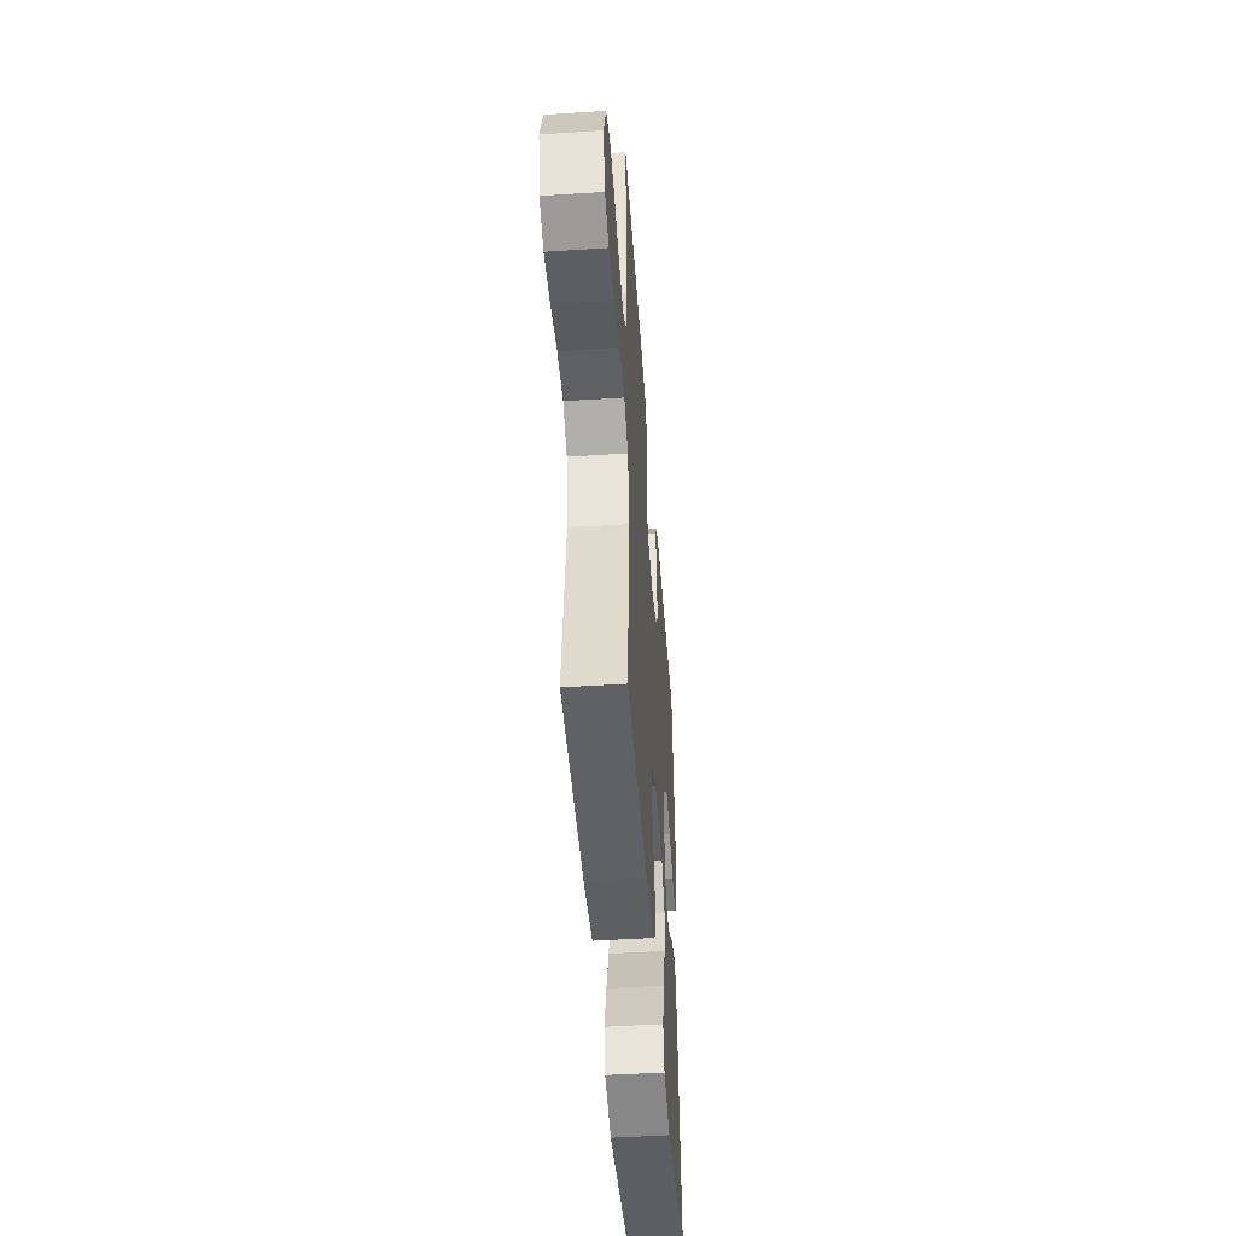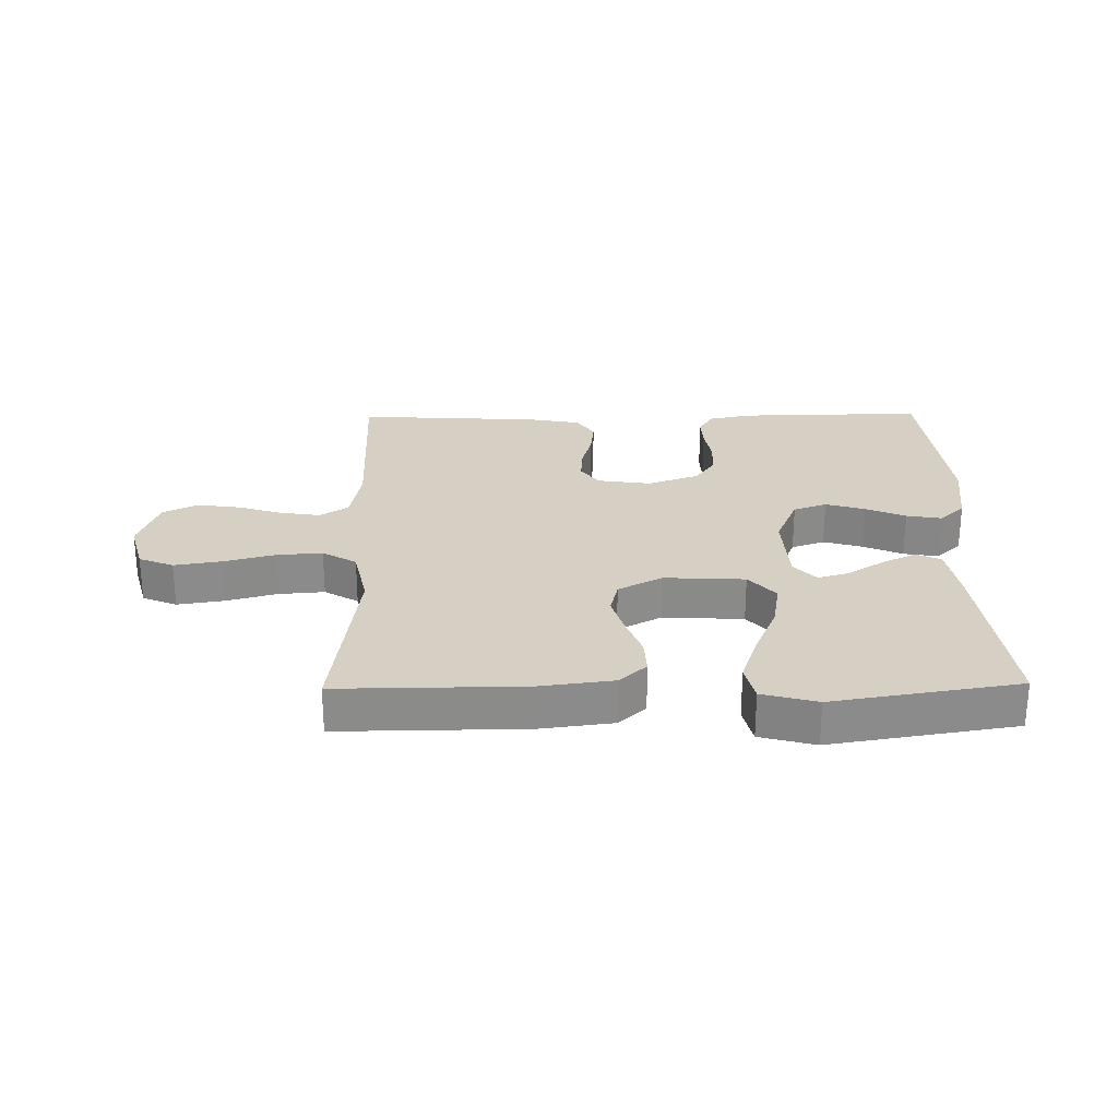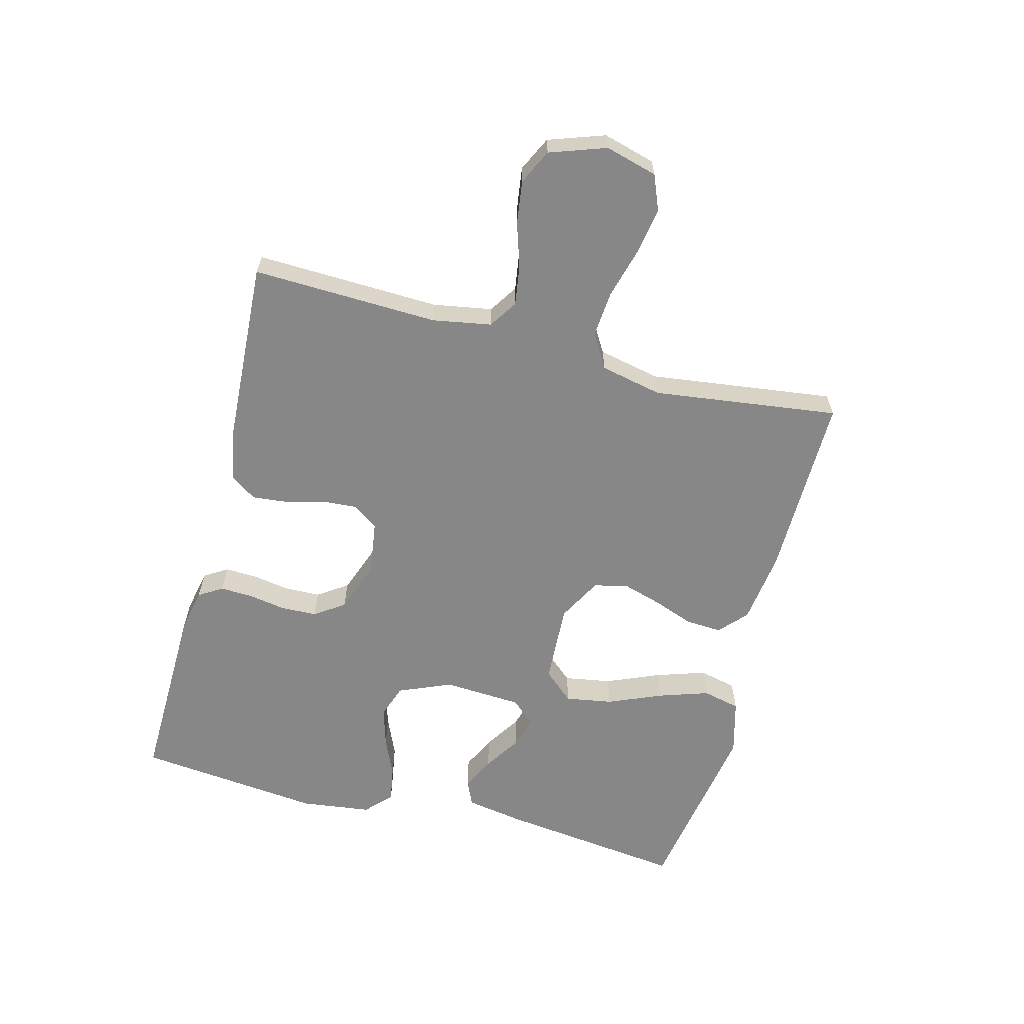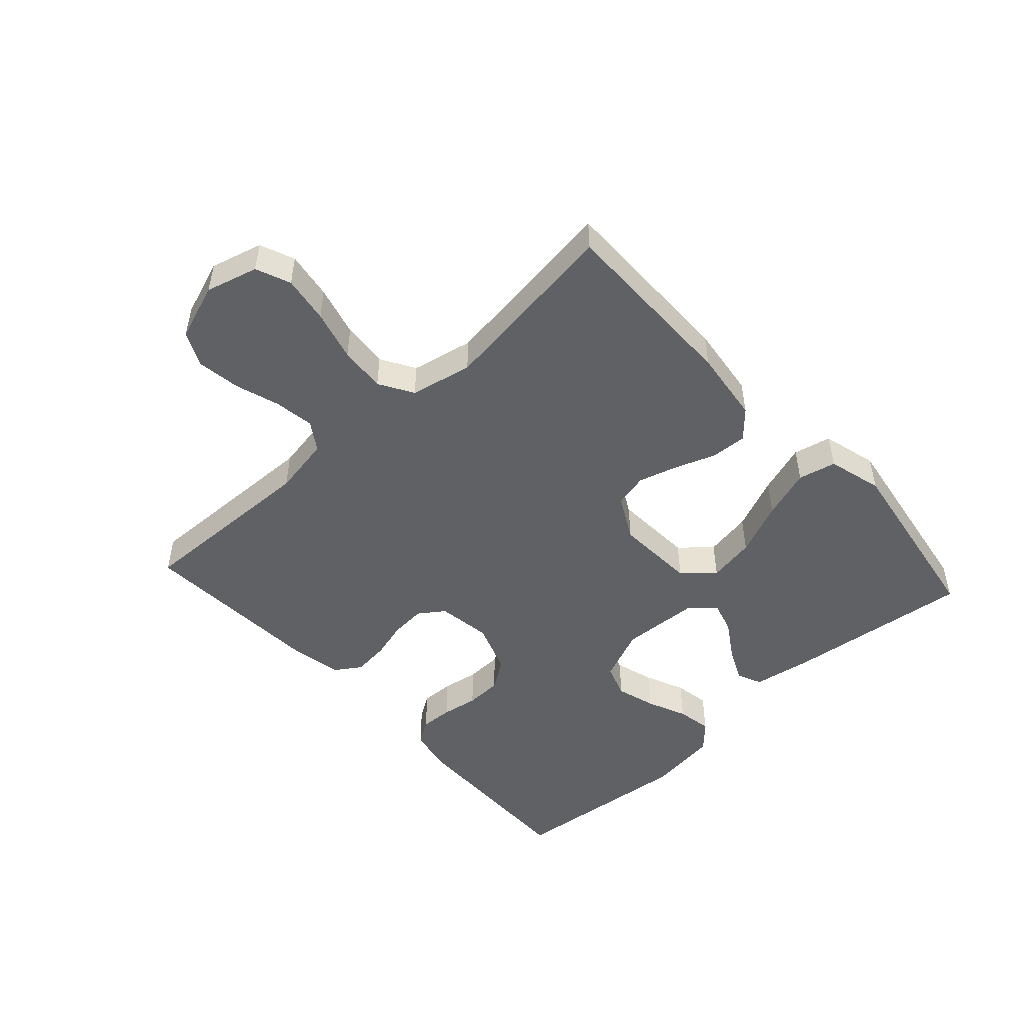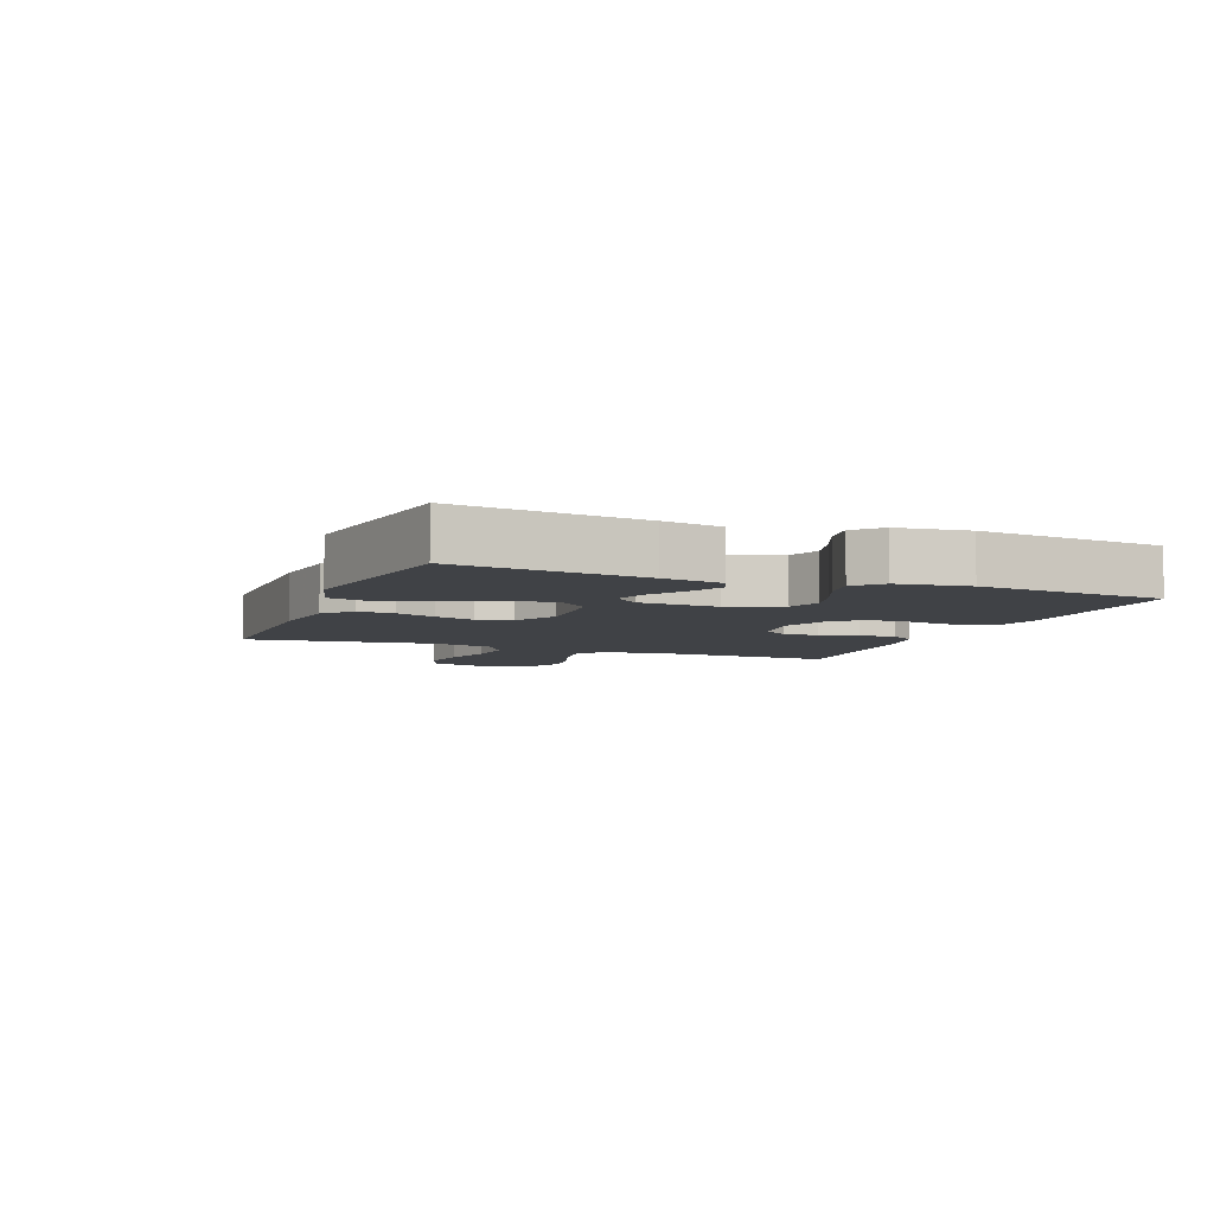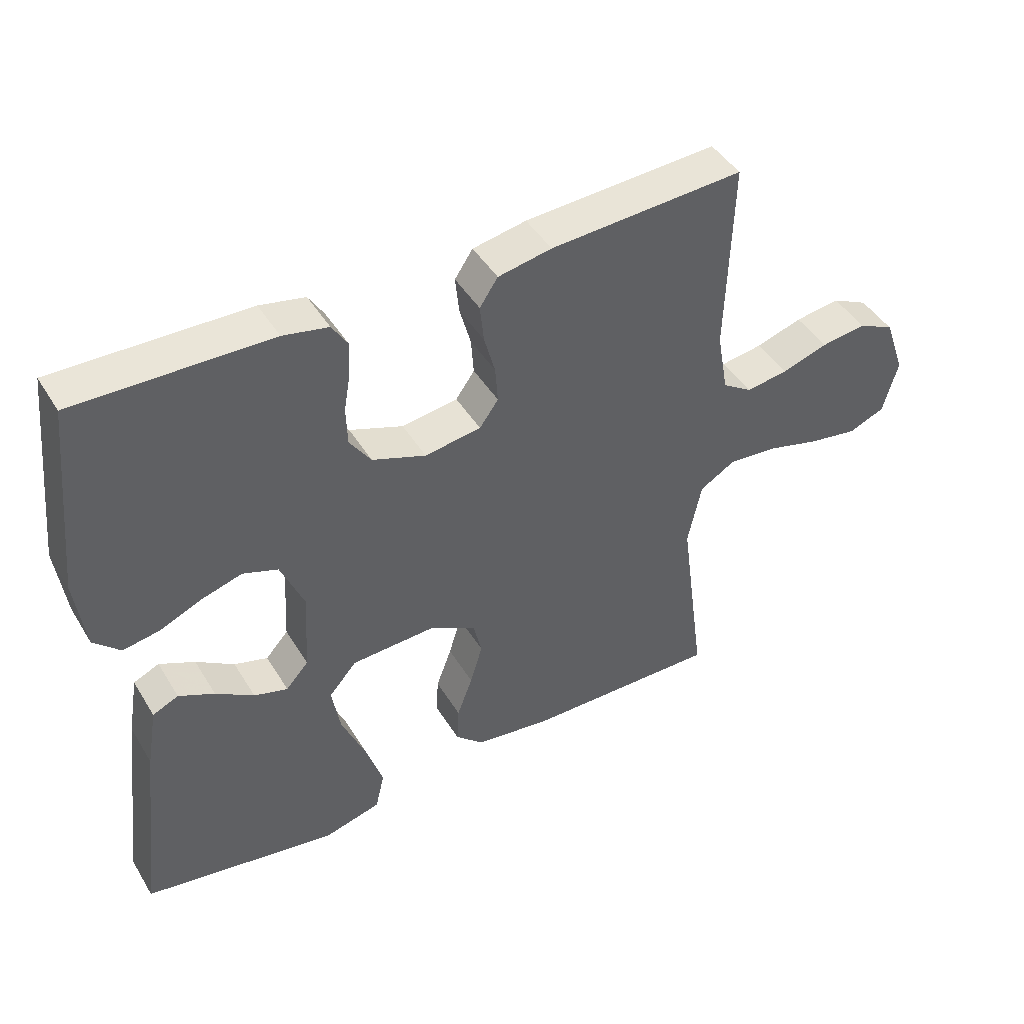
<metadata>
{"format":"obj","ext":"obj","renderer":"f3d","projection":"perspective","resolution":1024,"background":"white","views":[{"elev":-47.6,"azim":94.2,"up":"+Z"},{"elev":26.4,"azim":179.1,"up":"+Y"},{"elev":-62.3,"azim":75.2,"up":"+Y"},{"elev":-49.6,"azim":132.4,"up":"+Y"},{"elev":-6.2,"azim":-111.4,"up":"+Y"},{"elev":44.6,"azim":-29.5,"up":"+Z"}]}
</metadata>
<code>
v 0.5 0.07 0.5
v 0.491 0.07 0.2
v 0.508 0.07 0.105
v 0.554 0.07 0.075
v 0.619 0.07 0.085
v 0.69 0.07 0.108
v 0.76 0.07 0.118
v 0.816 0.07 0.091
v 0.848 0.07 0
v 0.825 0.07 -0.084
v 0.769 0.07 -0.107
v 0.693 0.07 -0.095
v 0.611 0.07 -0.073
v 0.536 0.07 -0.067
v 0.481 0.07 -0.1
v 0.46 0.07 -0.2
v 0.5 0.07 -0.5
v 0.2 0.07 -0.498
v 0.082 0.07 -0.483
v 0.038 0.07 -0.443
v 0.041 0.07 -0.385
v 0.065 0.07 -0.32
v 0.084 0.07 -0.256
v 0.071 0.07 -0.201
v 0 0.07 -0.163
v -0.131 0.07 -0.17
v -0.174 0.07 -0.219
v -0.161 0.07 -0.295
v -0.124 0.07 -0.382
v -0.097 0.07 -0.463
v -0.111 0.07 -0.524
v -0.2 0.07 -0.548
v -0.5 0.07 -0.5
v -0.464 0.07 -0.2
v -0.448 0.07 -0.105
v -0.408 0.07 -0.087
v -0.353 0.07 -0.113
v -0.294 0.07 -0.151
v -0.242 0.07 -0.166
v -0.207 0.07 -0.127
v -0.2 0.07 0
v -0.236 0.07 0.085
v -0.29 0.07 0.104
v -0.354 0.07 0.085
v -0.418 0.07 0.057
v -0.475 0.07 0.047
v -0.516 0.07 0.086
v -0.531 0.07 0.2
v -0.5 0.07 0.5
v -0.2 0.07 0.495
v -0.13 0.07 0.481
v -0.106 0.07 0.443
v -0.108 0.07 0.39
v -0.118 0.07 0.331
v -0.116 0.07 0.272
v -0.083 0.07 0.224
v 0 0.07 0.194
v 0.087 0.07 0.207
v 0.116 0.07 0.248
v 0.112 0.07 0.304
v 0.095 0.07 0.366
v 0.089 0.07 0.424
v 0.117 0.07 0.466
v 0.2 0.07 0.482
v 0.5 0 0.5
v 0.491 0 0.2
v 0.508 0 0.105
v 0.554 0 0.075
v 0.619 0 0.085
v 0.69 0 0.108
v 0.76 0 0.118
v 0.816 0 0.091
v 0.848 0 0
v 0.825 0 -0.084
v 0.769 0 -0.107
v 0.693 0 -0.095
v 0.611 0 -0.073
v 0.536 0 -0.067
v 0.481 0 -0.1
v 0.46 0 -0.2
v 0.5 0 -0.5
v 0.2 0 -0.498
v 0.082 0 -0.483
v 0.038 0 -0.443
v 0.041 0 -0.385
v 0.065 0 -0.32
v 0.084 0 -0.256
v 0.071 0 -0.201
v 0 0 -0.163
v -0.131 0 -0.17
v -0.174 0 -0.219
v -0.161 0 -0.295
v -0.124 0 -0.382
v -0.097 0 -0.463
v -0.111 0 -0.524
v -0.2 0 -0.548
v -0.5 0 -0.5
v -0.464 0 -0.2
v -0.448 0 -0.105
v -0.408 0 -0.087
v -0.353 0 -0.113
v -0.294 0 -0.151
v -0.242 0 -0.166
v -0.207 0 -0.127
v -0.2 0 0
v -0.236 0 0.085
v -0.29 0 0.104
v -0.354 0 0.085
v -0.418 0 0.057
v -0.475 0 0.047
v -0.516 0 0.086
v -0.531 0 0.2
v -0.5 0 0.5
v -0.2 0 0.495
v -0.13 0 0.481
v -0.106 0 0.443
v -0.108 0 0.39
v -0.118 0 0.331
v -0.116 0 0.272
v -0.083 0 0.224
v 0 0 0.194
v 0.087 0 0.207
v 0.116 0 0.248
v 0.112 0 0.304
v 0.095 0 0.366
v 0.089 0 0.424
v 0.117 0 0.466
v 0.2 0 0.482
f 63 64 1 2
f 60 61 62 63
f 59 60 63 2
f 58 59 2 3
f 57 58 3 4
f 51 52 53 54
f 51 54 55
f 50 51 55
f 49 50 55
f 48 49 55 56
f 44 45 46 47
f 43 44 47 48
f 42 43 48 56
f 35 36 37 38
f 33 34 35 38
f 33 38 39
f 32 33 39 40
f 28 29 30 31
f 28 31 32 40
f 19 20 21 22
f 19 22 23
f 16 17 18 19
f 15 16 19 23
f 14 15 23 24
f 10 11 12 13
f 10 13 14
f 9 10 14
f 8 9 14
f 5 6 7 8
f 4 5 8 14
f 57 4 14 24
f 41 42 56 57
f 27 28 40
f 26 27 40 41
f 25 26 41 57
f 24 25 57
f 66 65 128 127
f 127 126 125 124
f 66 127 124 123
f 67 66 123 122
f 68 67 122 121
f 118 117 116 115
f 119 118 115
f 119 115 114
f 119 114 113
f 120 119 113 112
f 111 110 109 108
f 112 111 108 107
f 120 112 107 106
f 102 101 100 99
f 102 99 98 97
f 103 102 97
f 104 103 97 96
f 95 94 93 92
f 104 96 95 92
f 86 85 84 83
f 87 86 83
f 83 82 81 80
f 87 83 80 79
f 88 87 79 78
f 77 76 75 74
f 78 77 74
f 78 74 73
f 78 73 72
f 72 71 70 69
f 78 72 69 68
f 88 78 68 121
f 121 120 106 105
f 104 92 91
f 105 104 91 90
f 121 105 90 89
f 121 89 88
f 1 65 66 2
f 2 66 67 3
f 3 67 68 4
f 4 68 69 5
f 5 69 70 6
f 6 70 71 7
f 7 71 72 8
f 8 72 73 9
f 9 73 74 10
f 10 74 75 11
f 11 75 76 12
f 12 76 77 13
f 13 77 78 14
f 14 78 79 15
f 15 79 80 16
f 16 80 81 17
f 17 81 82 18
f 18 82 83 19
f 19 83 84 20
f 20 84 85 21
f 21 85 86 22
f 22 86 87 23
f 23 87 88 24
f 24 88 89 25
f 25 89 90 26
f 26 90 91 27
f 27 91 92 28
f 28 92 93 29
f 29 93 94 30
f 30 94 95 31
f 31 95 96 32
f 32 96 97 33
f 33 97 98 34
f 34 98 99 35
f 35 99 100 36
f 36 100 101 37
f 37 101 102 38
f 38 102 103 39
f 39 103 104 40
f 40 104 105 41
f 41 105 106 42
f 42 106 107 43
f 43 107 108 44
f 44 108 109 45
f 45 109 110 46
f 46 110 111 47
f 47 111 112 48
f 48 112 113 49
f 49 113 114 50
f 50 114 115 51
f 51 115 116 52
f 52 116 117 53
f 53 117 118 54
f 54 118 119 55
f 55 119 120 56
f 56 120 121 57
f 57 121 122 58
f 58 122 123 59
f 59 123 124 60
f 60 124 125 61
f 61 125 126 62
f 62 126 127 63
f 63 127 128 64
f 64 128 65 1

</code>
